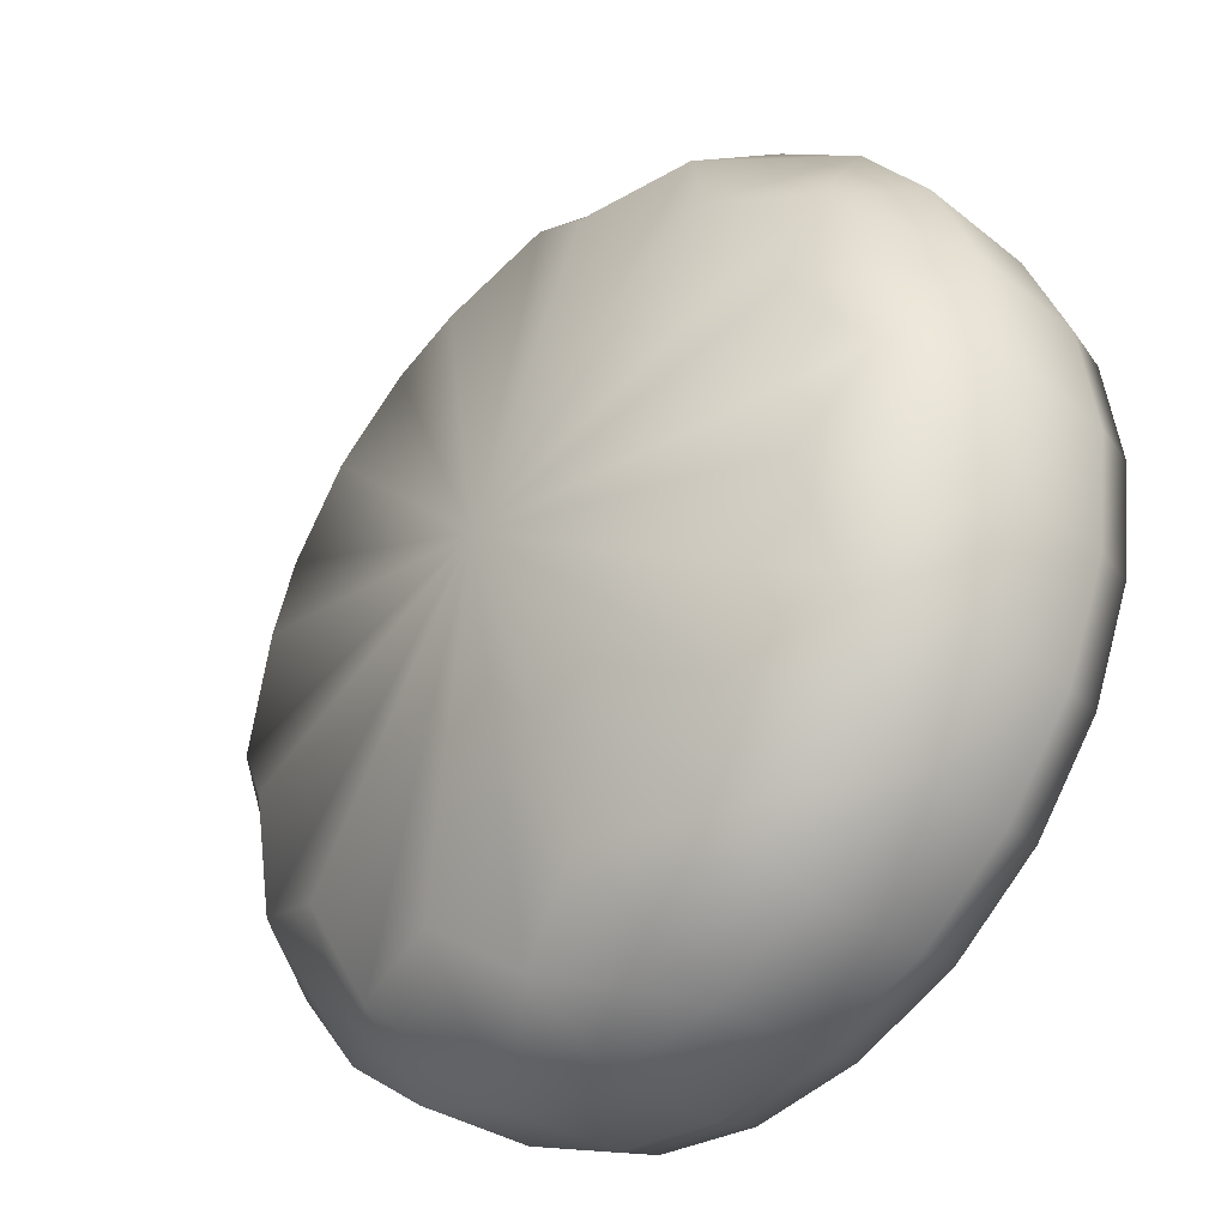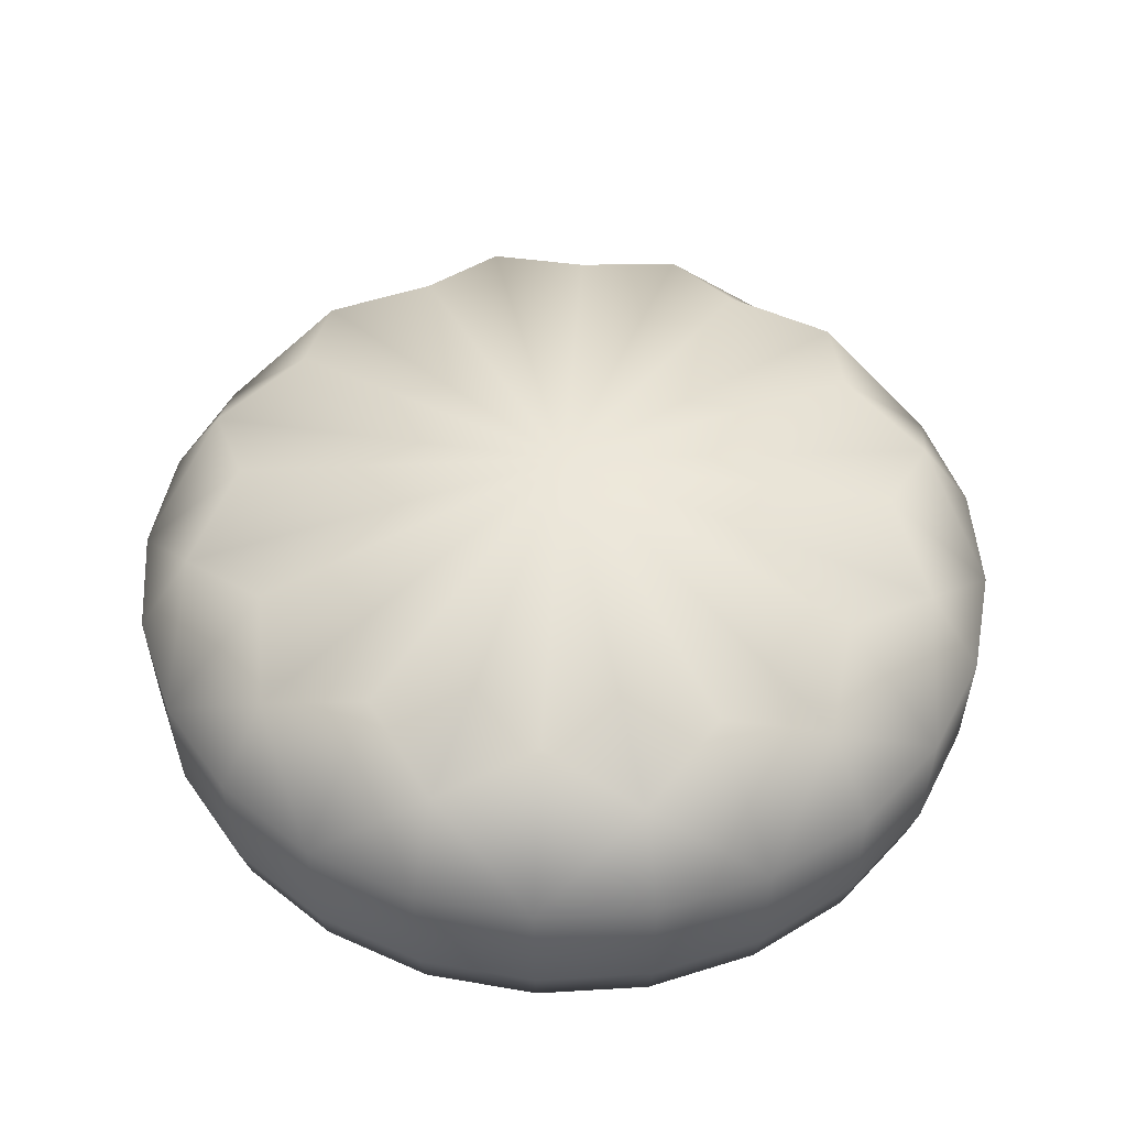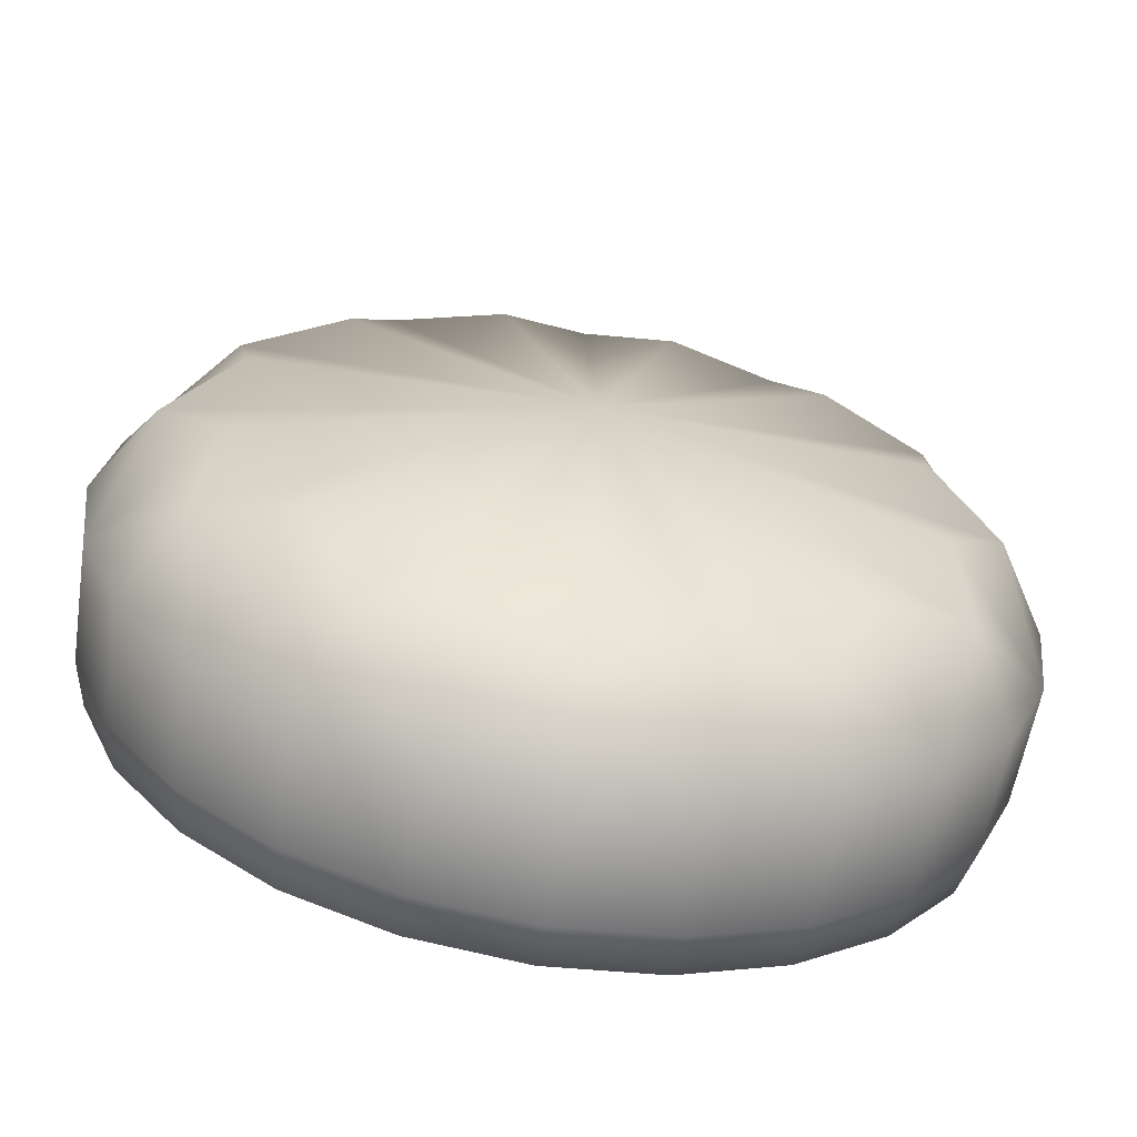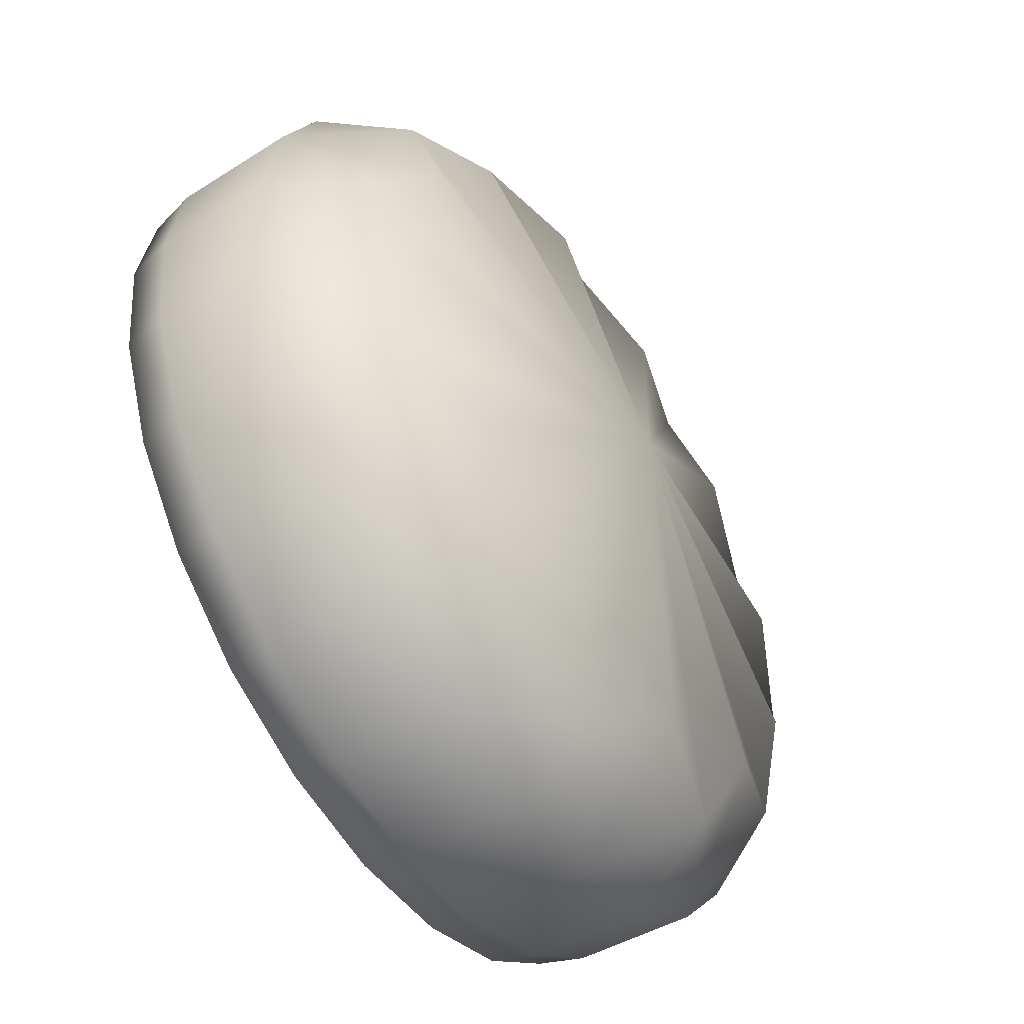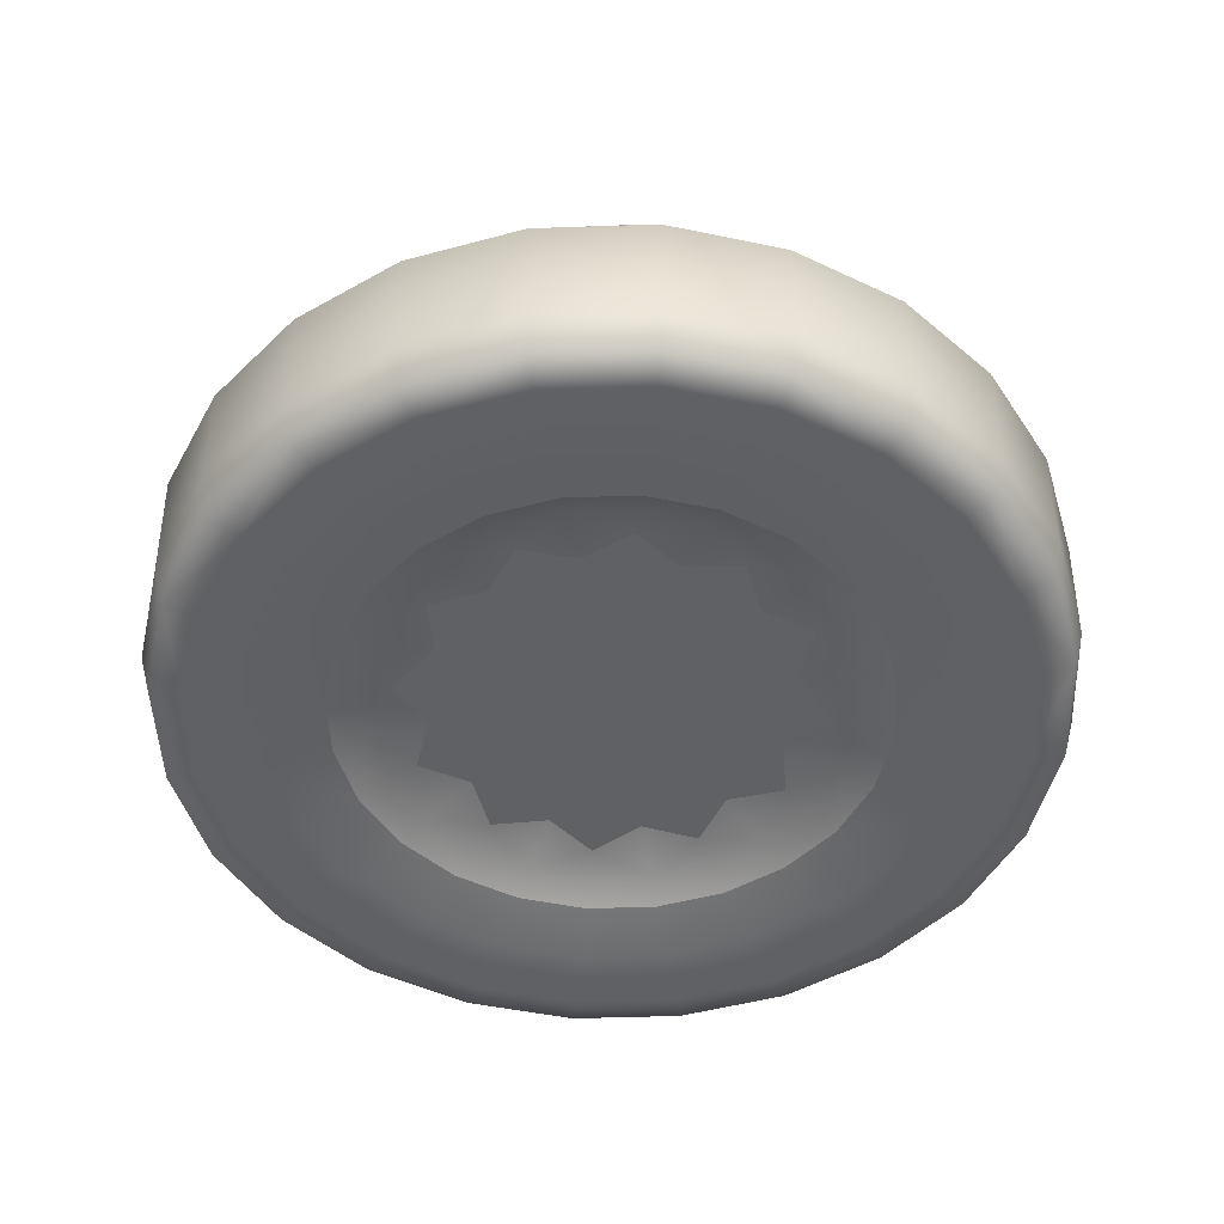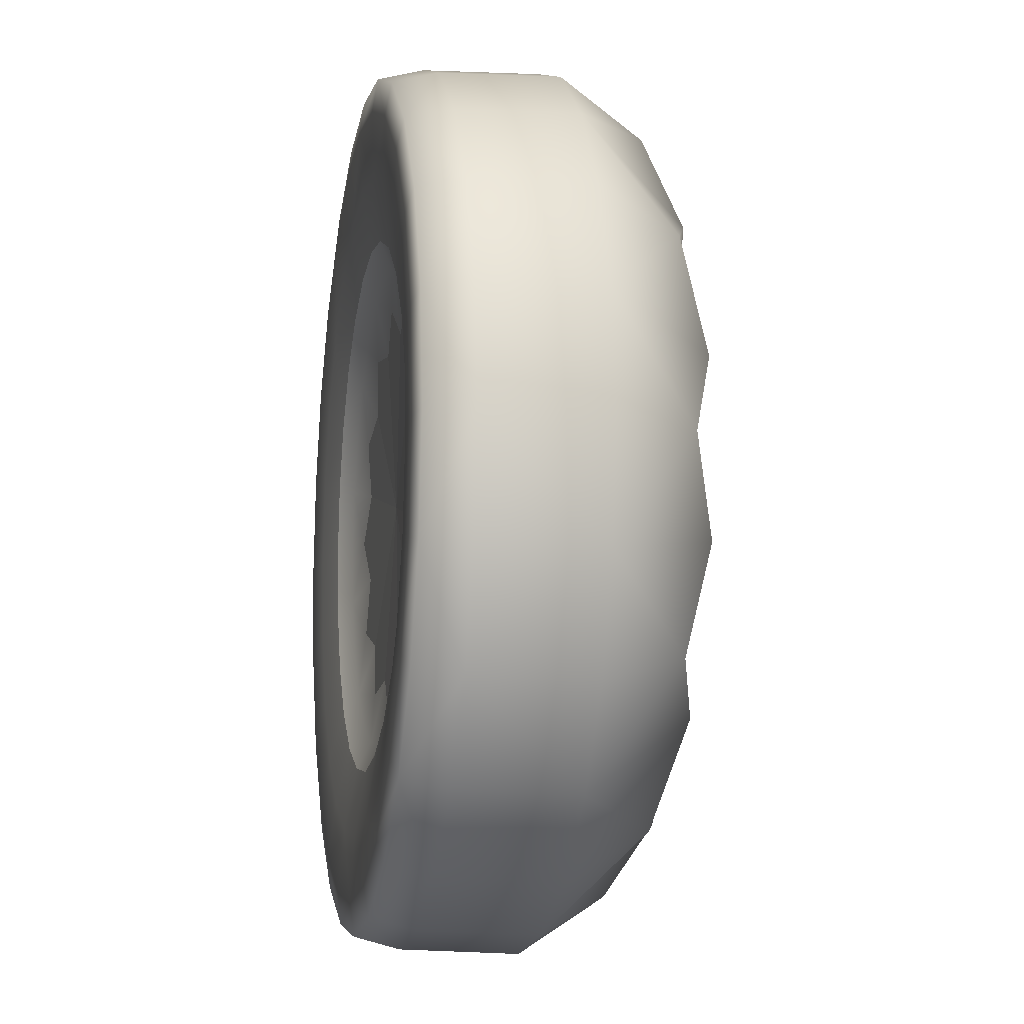
<metadata>
{"format":"obj","ext":"obj","renderer":"f3d","projection":"perspective","resolution":1024,"background":"white","views":[{"elev":-36.8,"azim":-133.6,"up":"+Z"},{"elev":49.3,"azim":108.6,"up":"+Y"},{"elev":-65.6,"azim":170.3,"up":"+Z"},{"elev":-54.3,"azim":122.1,"up":"+Z"},{"elev":-48.3,"azim":114.5,"up":"+Y"},{"elev":-11.3,"azim":79.4,"up":"+Z"}]}
</metadata>
<code>
o TyreFL_Plane.004
v 0 -0.1077 -0
v 0 0.1504 -0
v 0.1058 0.007738 -0.395
v -0.395 0.007738 -0.1058
v 0.2892 0.007738 0.2892
v -0.1058 0.007738 0.395
v 0.2892 0.007738 -0.2892
v -0.2892 0.007738 -0.2892
v 0.1058 0.007738 0.395
v -0.2892 0.007738 0.2892
v 0.395 0.007738 -0.1058
v -0.1058 0.007738 -0.395
v -0.395 0.007738 0.1058
v 0.395 0.007738 0.1058
v -0.102 -0.1427 0.3808
v -0.2787 -0.1427 0.2787
v -0.3808 -0.1427 0.102
v -0.3808 -0.1427 -0.102
v -0.2787 -0.1427 -0.2787
v -0.102 -0.1427 -0.3808
v 0.102 -0.1427 -0.3808
v 0.2787 -0.1427 -0.2787
v 0.3808 -0.1427 -0.102
v 0.3808 -0.1427 0.102
v 0.2787 -0.1427 0.2787
v 0.102 -0.1427 0.3808
v -0.07881 -0.143 0.2941
v -0.2153 -0.143 0.2153
v -0.2941 -0.143 0.07881
v -0.2941 -0.143 -0.07881
v -0.2153 -0.143 -0.2153
v -0.07881 -0.143 -0.2941
v 0.07881 -0.143 -0.2941
v 0.2153 -0.143 -0.2153
v 0.2941 -0.143 -0.07881
v 0.2941 -0.143 0.07881
v 0.2153 -0.143 0.2153
v 0.07881 -0.143 0.2941
v -0.05726 -0.1217 0.2137
v -0.1564 -0.1217 0.1564
v -0.2137 -0.1217 0.05726
v -0.2137 -0.1217 -0.05726
v -0.1564 -0.1217 -0.1564
v -0.05726 -0.1217 -0.2137
v 0.05726 -0.1217 -0.2137
v 0.1564 -0.1217 -0.1564
v 0.2137 -0.1217 -0.05726
v 0.2137 -0.1217 0.05726
v 0.1564 -0.1217 0.1564
v 0.05726 -0.1217 0.2137
v -0.1144 -0.1112 0.1144
v -0.1563 -0.1112 0.04187
v -0.1563 -0.1112 -0.04187
v -0.1144 -0.1112 -0.1144
v -0.04187 -0.1112 -0.1563
v 0.04187 -0.1112 -0.1563
v 0.1144 -0.1112 -0.1144
v 0.1563 -0.1112 -0.04187
v 0.1563 -0.1112 0.04187
v 0.1144 -0.1112 0.1144
v 0.04187 -0.1112 0.1563
v -0.04187 -0.1112 0.1563
v -0.07938 0.1148 0.2963
v 0.07938 0.1148 0.2963
v 0.2169 0.1148 0.2169
v 0.2963 0.1148 0.07938
v 0.2963 0.1148 -0.07938
v 0.2169 0.1148 -0.2169
v 0.07938 0.1148 -0.2963
v -0.07938 0.1148 -0.2963
v -0.2169 0.1148 -0.2169
v -0.2963 0.1148 -0.07938
v -0.2963 0.1148 0.07938
v -0.2169 0.1148 0.2169
v -0 0.007738 -0.4092
v 0.2046 0.007738 -0.3544
v 0.1049 -0.1012 -0.3914
v -0.4092 0.007738 0
v -0.3544 0.007738 -0.2046
v -0.3914 -0.1012 -0.1049
v 0.3544 0.007738 0.2046
v 0.2046 0.007738 0.3544
v 0.2866 -0.1012 0.2866
v 0 0.007738 0.4092
v -0.2046 0.007738 0.3544
v -0.1049 -0.1012 0.3914
v 0.3544 0.007738 -0.2046
v 0.2866 -0.1012 -0.2866
v -0.2046 0.007738 -0.3544
v -0.2866 -0.1012 -0.2866
v 0.1049 -0.1012 0.3914
v -0.3544 0.007738 0.2046
v -0.2866 -0.1012 0.2866
v 0.4092 0.007738 -0
v 0.3914 -0.1012 -0.1049
v -0.1049 -0.1012 -0.3914
v -0.3914 -0.1012 0.1049
v 0.3914 -0.1012 0.1049
v 0 -0.1427 0.3944
v -0.1972 -0.1427 0.3416
v -0.09432 -0.1467 0.352
v -0.3416 -0.1427 0.1972
v -0.2577 -0.1467 0.2577
v -0.3944 -0.1427 0
v -0.352 -0.1467 0.09432
v -0.3416 -0.1427 -0.1972
v -0.352 -0.1467 -0.09432
v -0.1972 -0.1427 -0.3416
v -0.2577 -0.1467 -0.2577
v -0 -0.1427 -0.3944
v -0.09432 -0.1467 -0.352
v 0.1972 -0.1427 -0.3416
v 0.09432 -0.1467 -0.352
v 0.3416 -0.1427 -0.1972
v 0.2577 -0.1467 -0.2577
v 0.3944 -0.1427 -0
v 0.352 -0.1467 -0.09432
v 0.3416 -0.1427 0.1972
v 0.352 -0.1467 0.09432
v 0.1972 -0.1427 0.3416
v 0.2577 -0.1467 0.2577
v 0.09432 -0.1467 0.352
v 0 -0.143 0.3047
v -0.1523 -0.143 0.2639
v -0.06372 -0.134 0.2378
v -0.2639 -0.143 0.1523
v -0.1741 -0.134 0.1741
v -0.3047 -0.143 0
v -0.2378 -0.134 0.06372
v -0.2639 -0.143 -0.1523
v -0.2378 -0.134 -0.06372
v -0.1523 -0.143 -0.2639
v -0.1741 -0.134 -0.1741
v -0 -0.143 -0.3047
v -0.06372 -0.134 -0.2378
v 0.1523 -0.143 -0.2639
v 0.06372 -0.134 -0.2378
v 0.2639 -0.143 -0.1523
v 0.1741 -0.134 -0.1741
v 0.3047 -0.143 -0
v 0.2378 -0.134 -0.06372
v 0.2639 -0.143 0.1523
v 0.2378 -0.134 0.06372
v 0.1523 -0.143 0.2639
v 0.1741 -0.134 0.1741
v 0.06372 -0.134 0.2378
v 0 -0.1217 0.2214
v -0.1107 -0.1217 0.1917
v -0.1917 -0.1217 0.1107
v -0.2214 -0.1217 0
v -0.1917 -0.1217 -0.1107
v -0.1107 -0.1217 -0.1917
v -0 -0.1217 -0.2214
v 0.1107 -0.1217 -0.1917
v 0.1917 -0.1217 -0.1107
v 0.2214 -0.1217 -0
v 0.1917 -0.1217 0.1107
v 0.1107 -0.1217 0.1917
v 0 -0.1139 0.1898
v -0.0949 -0.1139 0.1644
v -0.1644 -0.1139 0.0949
v -0.1898 -0.1139 0
v -0.1644 -0.1139 -0.0949
v -0.0949 -0.1139 -0.1644
v -0 -0.1139 -0.1898
v 0.0949 -0.1139 -0.1644
v 0.1644 -0.1139 -0.0949
v 0.1898 -0.1139 -0
v 0.1644 -0.1139 0.0949
v 0.0949 -0.1139 0.1644
v 0 0.08702 0.3574
v -0.1787 0.08702 0.3095
v -0.3095 0.08702 0.1787
v -0.3574 0.08702 0
v -0.3095 0.08702 -0.1787
v -0.1787 0.08702 -0.3095
v -0 0.08702 -0.3574
v 0.1787 0.08702 -0.3095
v 0.3095 0.08702 -0.1787
v 0.3574 0.08702 -0
v 0.3095 0.08702 0.1787
v 0.1787 0.08702 0.3095
v -0.2027 -0.1012 0.3512
v 0 -0.1012 0.4055
v -0.3512 -0.1012 0.2027
v -0.4055 -0.1012 0
v -0.3512 -0.1012 -0.2027
v -0.2027 -0.1012 -0.3512
v -0 -0.1012 -0.4055
v 0.2027 -0.1012 -0.3512
v 0.3512 -0.1012 -0.2028
v 0.4055 -0.1012 -0
v 0.3512 -0.1012 0.2027
v 0.2028 -0.1012 0.3512
v -0.1823 -0.1467 0.3158
v 0 -0.1467 0.3646
v -0.3158 -0.1467 0.1823
v -0.3646 -0.1467 0
v -0.3158 -0.1467 -0.1823
v -0.1823 -0.1467 -0.3158
v -0 -0.1467 -0.3646
v 0.1823 -0.1467 -0.3158
v 0.3158 -0.1467 -0.1823
v 0.3646 -0.1467 -0
v 0.3158 -0.1467 0.1823
v 0.1823 -0.1467 0.3158
v -0.1232 -0.134 0.2133
v 0 -0.134 0.2463
v -0.2133 -0.134 0.1232
v -0.2463 -0.134 0
v -0.2133 -0.134 -0.1232
v -0.1232 -0.134 -0.2133
v -0 -0.134 -0.2463
v 0.1232 -0.134 -0.2133
v 0.2133 -0.134 -0.1232
v 0.2463 -0.134 -0
v 0.2133 -0.134 0.1232
v 0.1232 -0.134 0.2133
f 1 62 160 51
f 1 51 161 52
f 1 52 162 53
f 1 53 163 54
f 1 54 164 55
f 1 55 165 56
f 1 56 166 57
f 1 57 167 58
f 1 58 168 59
f 1 59 169 60
f 1 60 170 61
f 1 61 159 62
f 2 74 172 63
f 2 63 171 64
f 2 64 182 65
f 2 65 181 66
f 2 66 180 67
f 2 67 179 68
f 2 68 178 69
f 2 69 177 70
f 2 70 176 71
f 2 71 175 72
f 2 72 174 73
f 2 73 173 74
f 3 77 189 75
f 3 75 177 69
f 3 69 178 76
f 3 76 190 77
f 4 80 186 78
f 4 78 174 72
f 4 72 175 79
f 4 79 187 80
f 5 83 193 81
f 5 81 181 65
f 5 65 182 82
f 5 82 194 83
f 6 86 184 84
f 6 84 171 63
f 6 63 172 85
f 6 85 183 86
f 7 88 190 76
f 7 76 178 68
f 7 68 179 87
f 7 87 191 88
f 8 90 187 79
f 8 79 175 71
f 8 71 176 89
f 8 89 188 90
f 9 91 194 82
f 9 82 182 64
f 9 64 171 84
f 9 84 184 91
f 10 93 183 85
f 10 85 172 74
f 10 74 173 92
f 10 92 185 93
f 11 95 191 87
f 11 87 179 67
f 11 67 180 94
f 11 94 192 95
f 12 96 188 89
f 12 89 176 70
f 12 70 177 75
f 12 75 189 96
f 13 97 185 92
f 13 92 173 73
f 13 73 174 78
f 13 78 186 97
f 14 98 192 94
f 14 94 180 66
f 14 66 181 81
f 14 81 193 98
f 15 101 196 99
f 15 99 184 86
f 15 86 183 100
f 15 100 195 101
f 16 103 195 100
f 16 100 183 93
f 16 93 185 102
f 16 102 197 103
f 17 105 197 102
f 17 102 185 97
f 17 97 186 104
f 17 104 198 105
f 18 107 198 104
f 18 104 186 80
f 18 80 187 106
f 18 106 199 107
f 19 109 199 106
f 19 106 187 90
f 19 90 188 108
f 19 108 200 109
f 20 111 200 108
f 20 108 188 96
f 20 96 189 110
f 20 110 201 111
f 21 113 201 110
f 21 110 189 77
f 21 77 190 112
f 21 112 202 113
f 22 115 202 112
f 22 112 190 88
f 22 88 191 114
f 22 114 203 115
f 23 117 203 114
f 23 114 191 95
f 23 95 192 116
f 23 116 204 117
f 24 119 204 116
f 24 116 192 98
f 24 98 193 118
f 24 118 205 119
f 25 121 205 118
f 25 118 193 83
f 25 83 194 120
f 25 120 206 121
f 26 122 206 120
f 26 120 194 91
f 26 91 184 99
f 26 99 196 122
f 27 125 208 123
f 27 123 196 101
f 27 101 195 124
f 27 124 207 125
f 28 127 207 124
f 28 124 195 103
f 28 103 197 126
f 28 126 209 127
f 29 129 209 126
f 29 126 197 105
f 29 105 198 128
f 29 128 210 129
f 30 131 210 128
f 30 128 198 107
f 30 107 199 130
f 30 130 211 131
f 31 133 211 130
f 31 130 199 109
f 31 109 200 132
f 31 132 212 133
f 32 135 212 132
f 32 132 200 111
f 32 111 201 134
f 32 134 213 135
f 33 137 213 134
f 33 134 201 113
f 33 113 202 136
f 33 136 214 137
f 34 139 214 136
f 34 136 202 115
f 34 115 203 138
f 34 138 215 139
f 35 141 215 138
f 35 138 203 117
f 35 117 204 140
f 35 140 216 141
f 36 143 216 140
f 36 140 204 119
f 36 119 205 142
f 36 142 217 143
f 37 145 217 142
f 37 142 205 121
f 37 121 206 144
f 37 144 218 145
f 38 146 218 144
f 38 144 206 122
f 38 122 196 123
f 38 123 208 146
f 39 62 159 147
f 39 147 208 125
f 39 125 207 148
f 39 148 160 62
f 40 51 160 148
f 40 148 207 127
f 40 127 209 149
f 40 149 161 51
f 41 52 161 149
f 41 149 209 129
f 41 129 210 150
f 41 150 162 52
f 42 53 162 150
f 42 150 210 131
f 42 131 211 151
f 42 151 163 53
f 43 54 163 151
f 43 151 211 133
f 43 133 212 152
f 43 152 164 54
f 44 55 164 152
f 44 152 212 135
f 44 135 213 153
f 44 153 165 55
f 45 56 165 153
f 45 153 213 137
f 45 137 214 154
f 45 154 166 56
f 46 57 166 154
f 46 154 214 139
f 46 139 215 155
f 46 155 167 57
f 47 58 167 155
f 47 155 215 141
f 47 141 216 156
f 47 156 168 58
f 48 59 168 156
f 48 156 216 143
f 48 143 217 157
f 48 157 169 59
f 49 60 169 157
f 49 157 217 145
f 49 145 218 158
f 49 158 170 60
f 50 61 170 158
f 50 158 218 146
f 50 146 208 147
f 50 147 159 61

</code>
